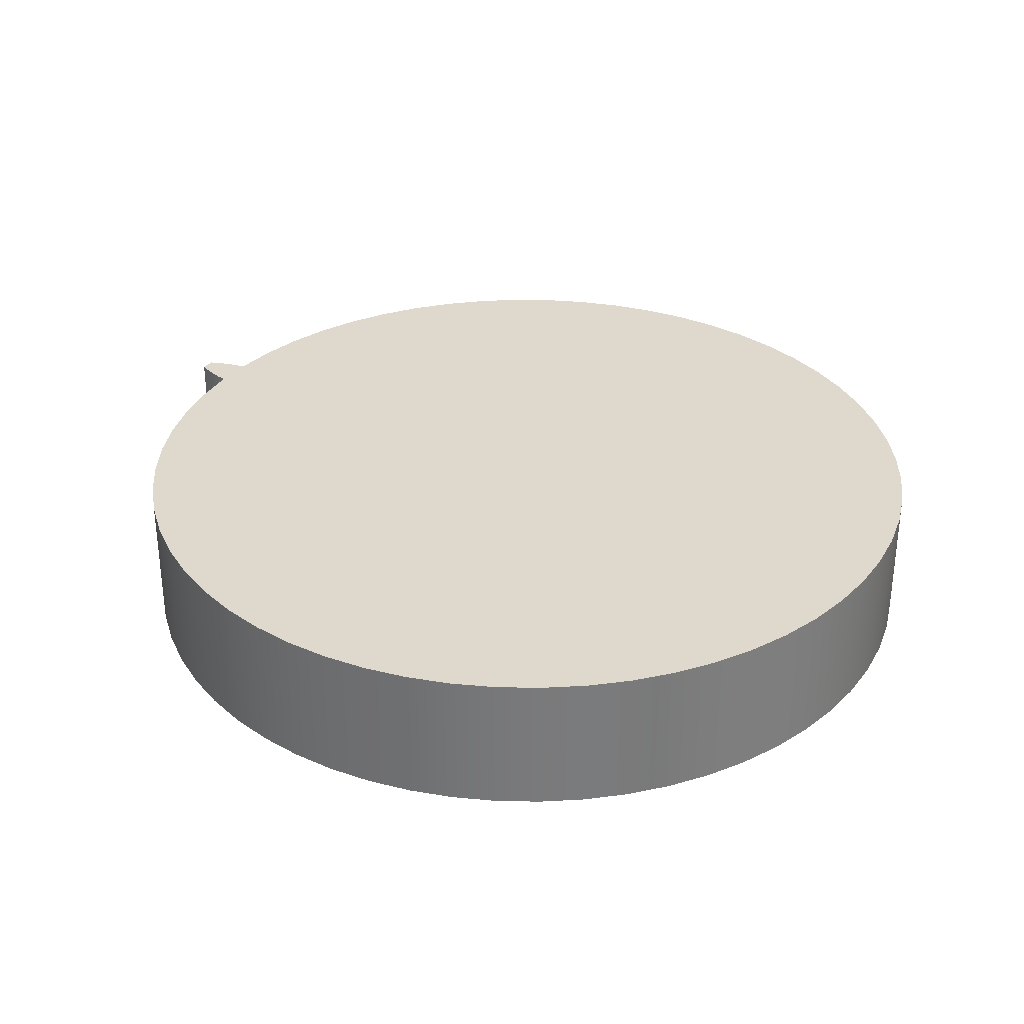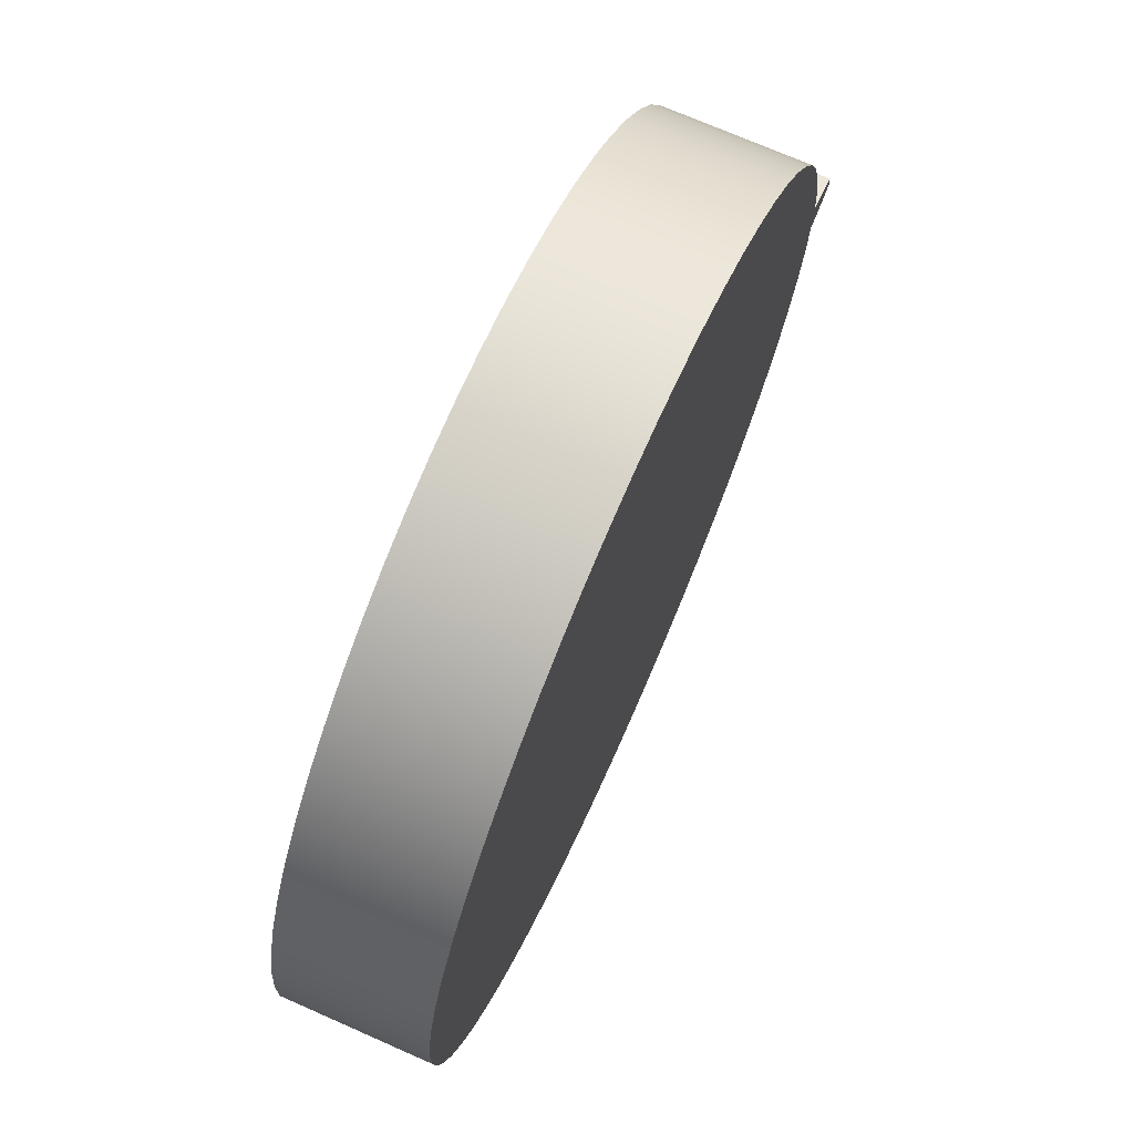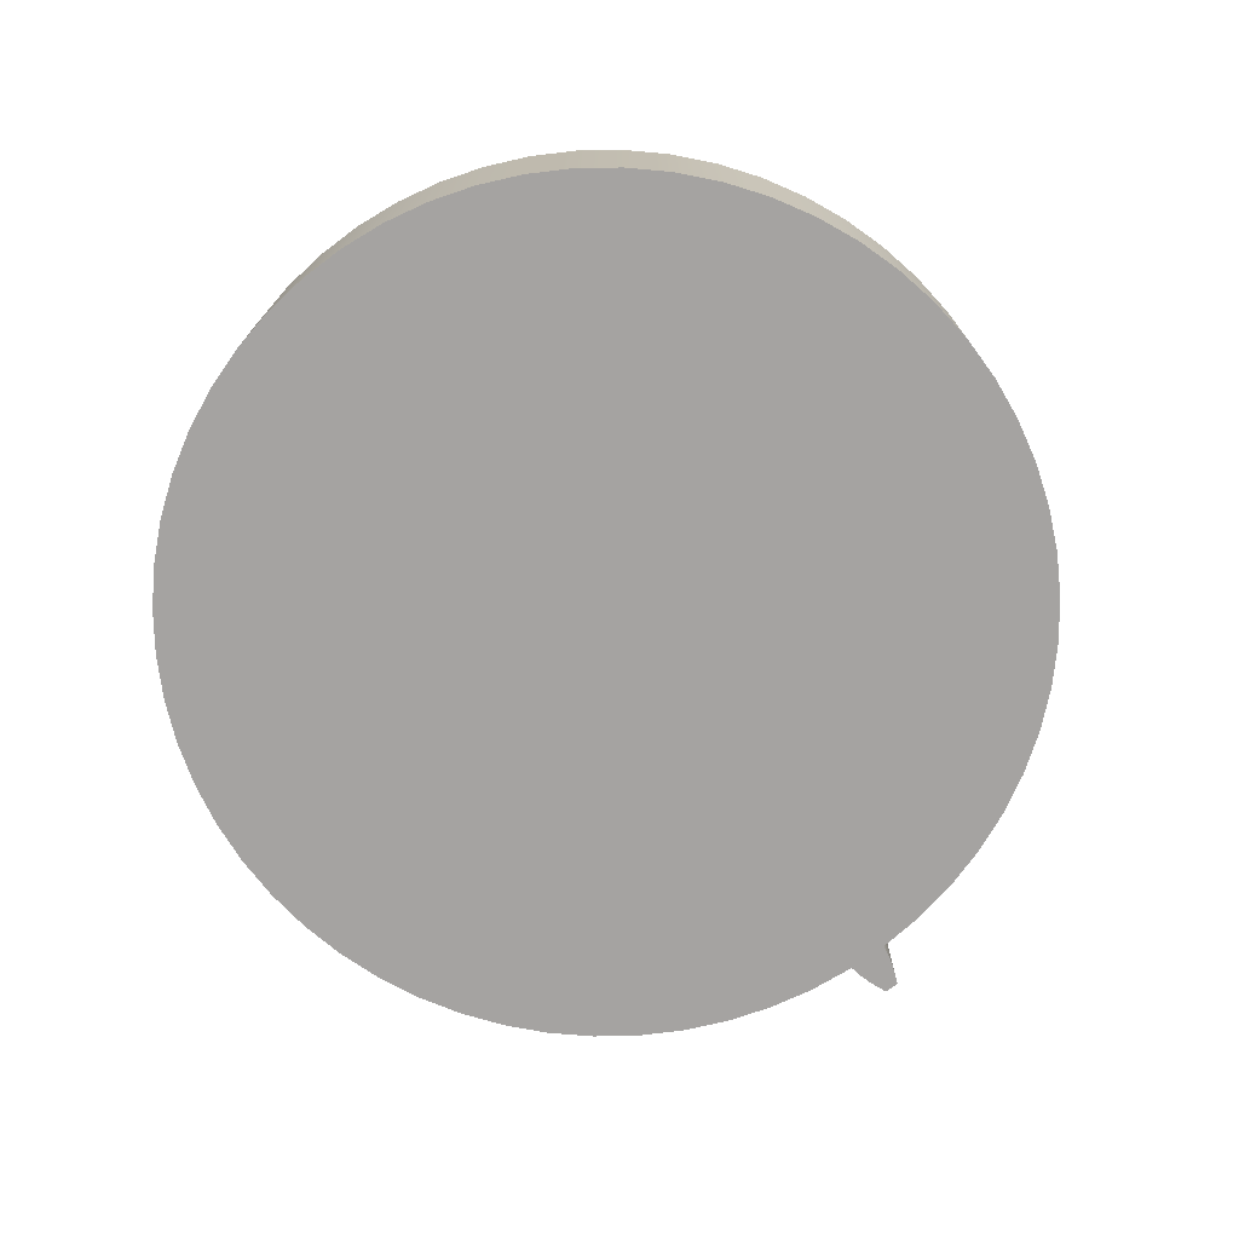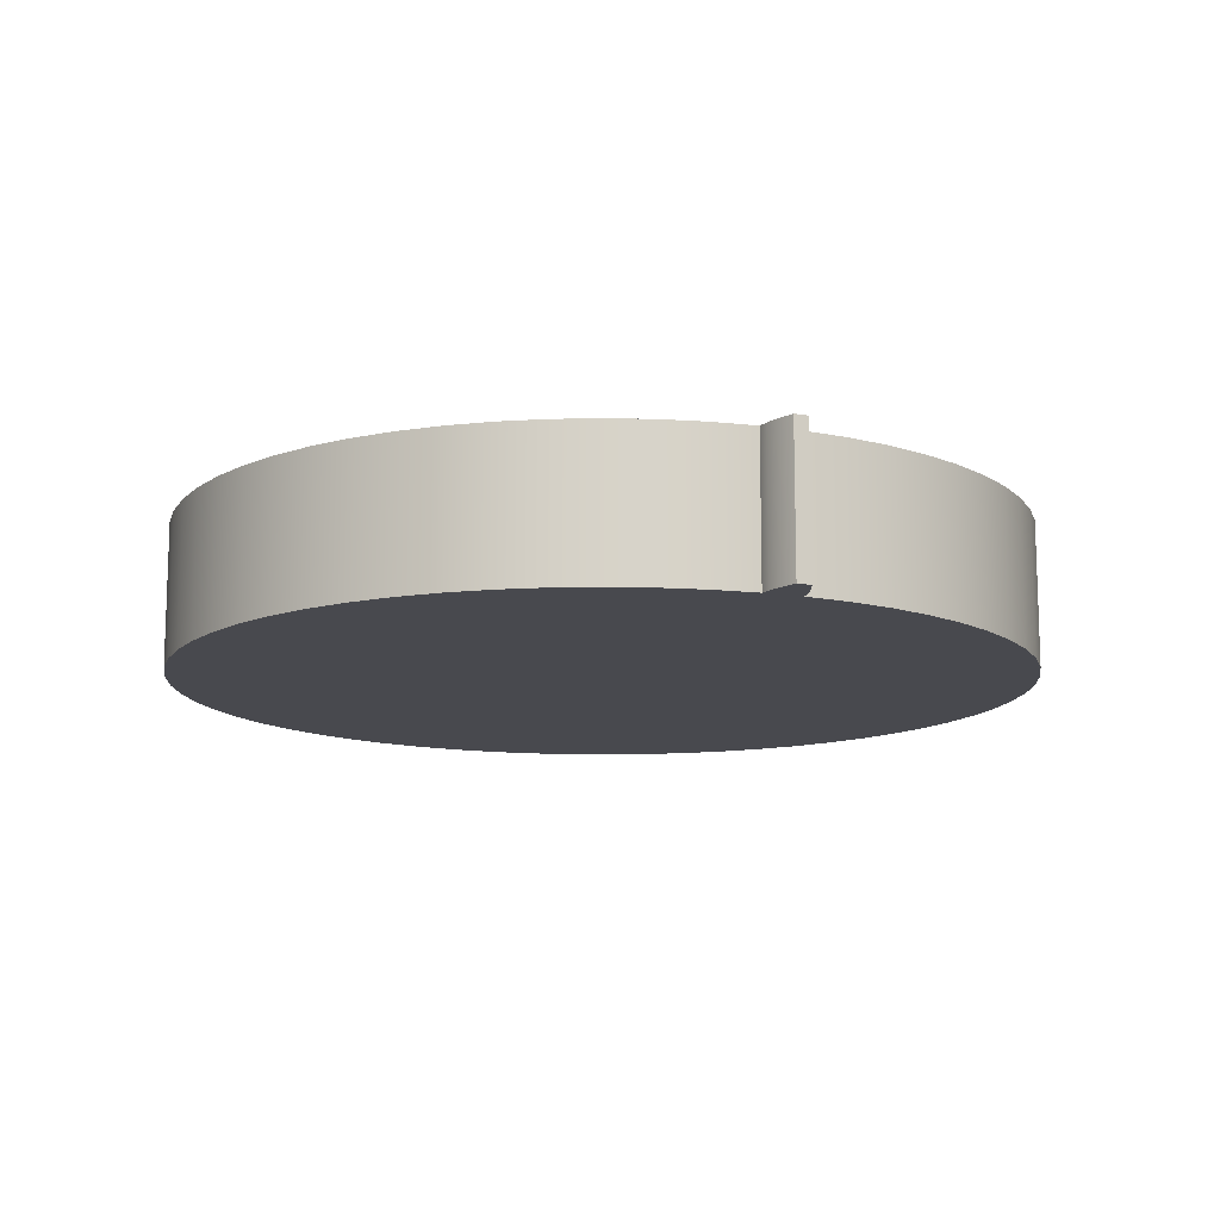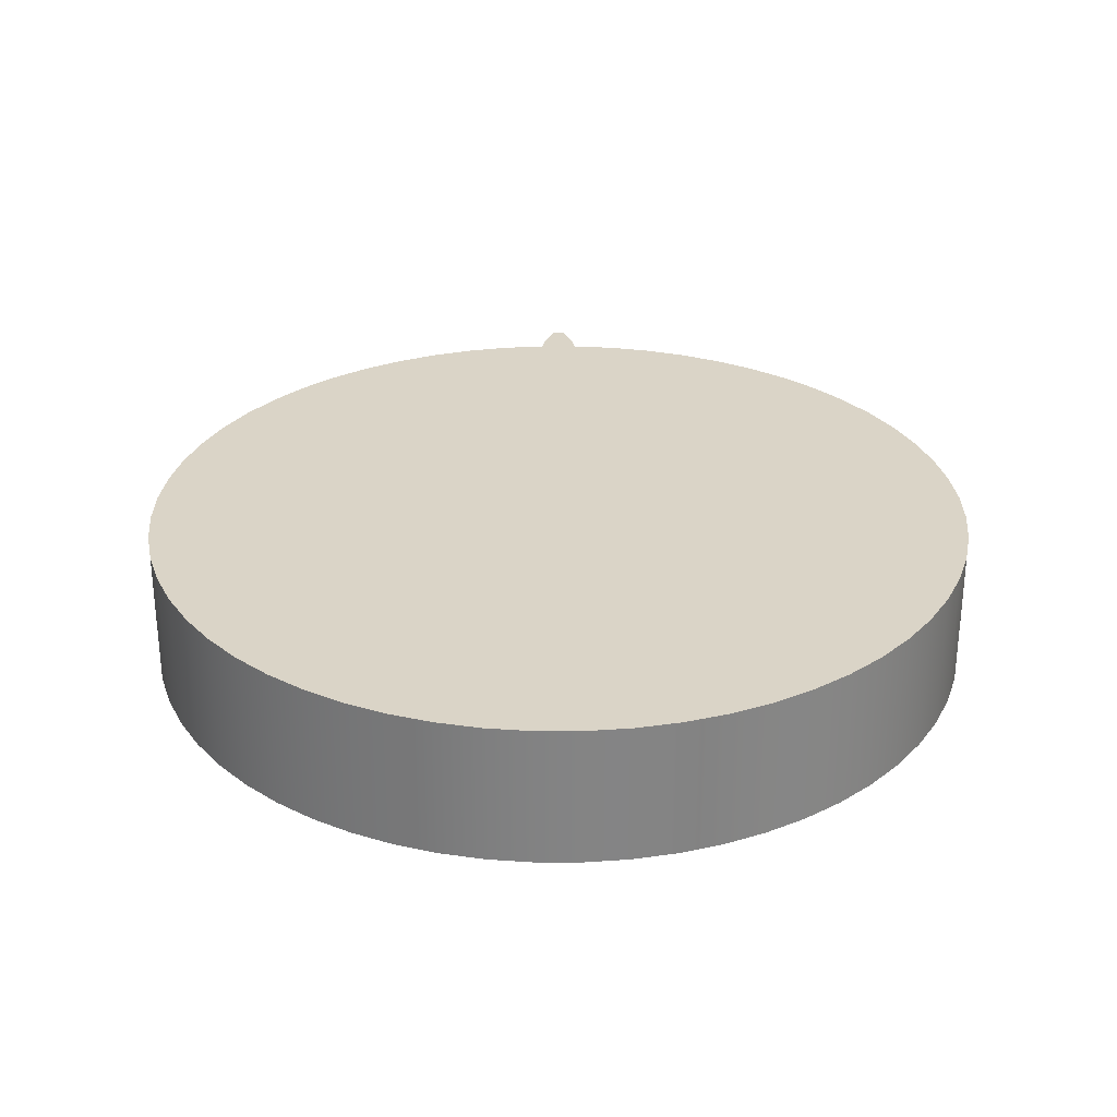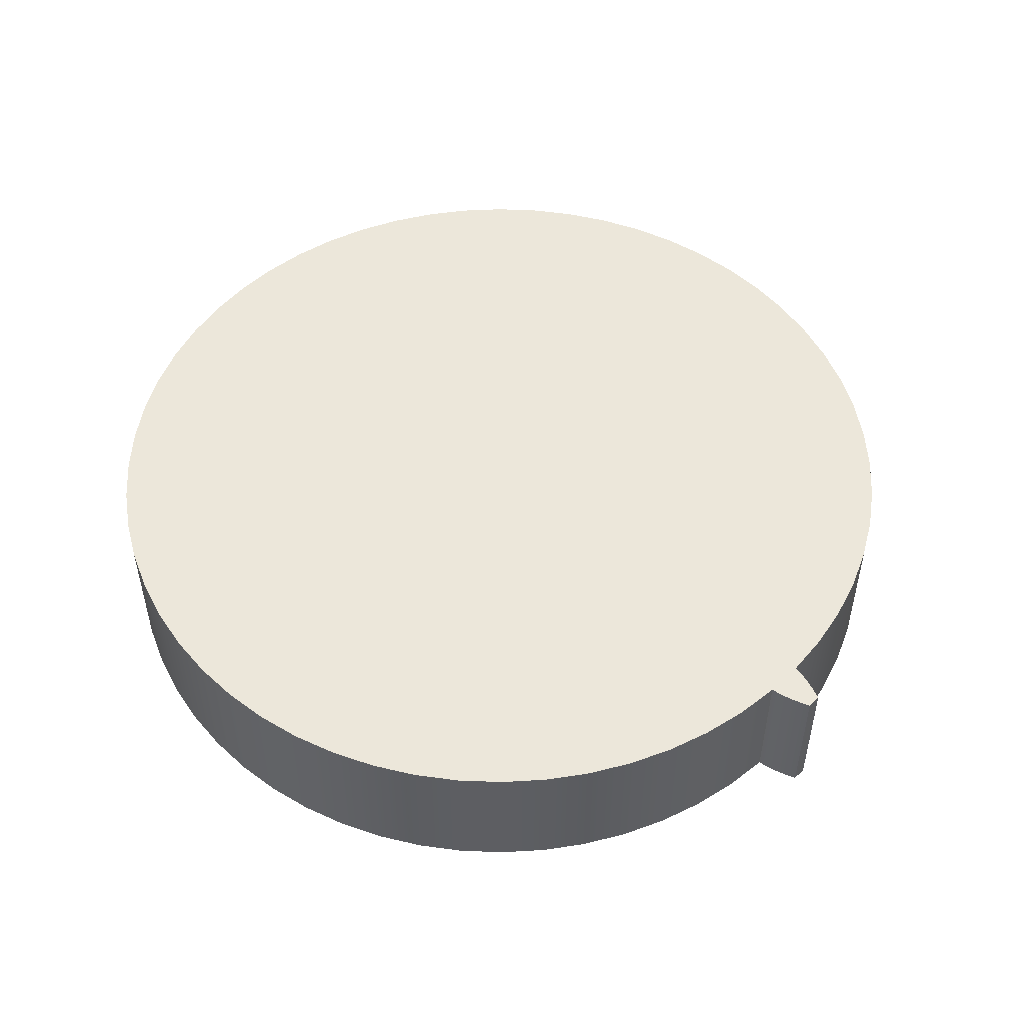
<metadata>
{"format":"obj","ext":"obj","renderer":"f3d","projection":"perspective","resolution":1024,"background":"white","views":[{"elev":32.1,"azim":-148.6,"up":"+Z"},{"elev":71.9,"azim":-66.2,"up":"+Y"},{"elev":-73.1,"azim":-53.1,"up":"+Z"},{"elev":-12.6,"azim":69.3,"up":"+Z"},{"elev":28.9,"azim":-90.0,"up":"+Z"},{"elev":51.1,"azim":44.7,"up":"+Z"}]}
</metadata>
<code>
v 5.931 -0.2682 0
v 6.078 -0.2433 0
v 6.222 -0.2043 0
v 6.362 -0.1549 0
v 6.499 -0.09704 0
v 6.499 -0.09704 2
v 6.362 -0.1549 2
v 6.222 -0.2043 2
v 6.078 -0.2433 2
v 5.931 -0.2682 2
v 6.499 0.09704 0
v 6.362 0.1549 0
v 6.222 0.2043 0
v 6.078 0.2433 0
v 5.931 0.2682 0
v 5.931 0.2682 2
v 6.078 0.2433 2
v 6.222 0.2043 2
v 6.362 0.1549 2
v 6.499 0.09704 2
v 6.499 -0.09704 0
v 6.5 -0.03235 0
v 6.5 0.03235 0
v 6.499 0.09704 0
v 6.499 0.09704 2
v 6.5 0.03235 2
v 6.5 -0.03235 2
v 6.499 -0.09704 2
v 5.931 0.2682 2
v 5.931 0.2682 0
v 5.871 0.8881 0
v 5.745 1.498 0
v 5.557 2.092 0
v 5.307 2.663 0
v 4.999 3.204 0
v 4.636 3.71 0
v 4.221 4.175 0
v 3.761 4.595 0
v 3.259 4.963 0
v 2.721 5.278 0
v 2.153 5.534 0
v 1.561 5.729 0
v 0.9524 5.861 0
v 0.3331 5.928 0
v -0.2898 5.93 0
v -0.9096 5.867 0
v -1.519 5.74 0
v -2.112 5.549 0
v -2.682 5.297 0
v -3.222 4.987 0
v -3.727 4.622 0
v -4.191 4.206 0
v -4.608 3.744 0
v -4.975 3.24 0
v -5.287 2.701 0
v -5.541 2.133 0
v -5.734 1.54 0
v -5.864 0.931 0
v -5.929 0.3115 0
v -5.929 -0.3115 0
v -5.864 -0.931 0
v -5.734 -1.54 0
v -5.541 -2.133 0
v -5.287 -2.701 0
v -4.975 -3.24 0
v -4.608 -3.744 0
v -4.191 -4.206 0
v -3.727 -4.622 0
v -3.222 -4.987 0
v -2.682 -5.297 0
v -2.112 -5.549 0
v -1.519 -5.74 0
v -0.9096 -5.867 0
v -0.2898 -5.93 0
v 0.3331 -5.928 0
v 0.9524 -5.861 0
v 1.561 -5.729 0
v 2.153 -5.534 0
v 2.721 -5.278 0
v 3.259 -4.963 0
v 3.761 -4.595 0
v 4.221 -4.175 0
v 4.636 -3.71 0
v 4.999 -3.204 0
v 5.307 -2.663 0
v 5.557 -2.092 0
v 5.745 -1.498 0
v 5.871 -0.8881 0
v 5.931 -0.2682 0
v 5.931 -0.2682 2
v 5.871 -0.8881 2
v 5.745 -1.498 2
v 5.557 -2.092 2
v 5.307 -2.663 2
v 4.999 -3.204 2
v 4.636 -3.71 2
v 4.221 -4.175 2
v 3.761 -4.595 2
v 3.259 -4.963 2
v 2.721 -5.278 2
v 2.153 -5.534 2
v 1.561 -5.729 2
v 0.9524 -5.861 2
v 0.3331 -5.928 2
v -0.2898 -5.93 2
v -0.9096 -5.867 2
v -1.519 -5.74 2
v -2.112 -5.549 2
v -2.682 -5.297 2
v -3.222 -4.987 2
v -3.727 -4.622 2
v -4.191 -4.206 2
v -4.608 -3.744 2
v -4.975 -3.24 2
v -5.287 -2.701 2
v -5.541 -2.133 2
v -5.734 -1.54 2
v -5.864 -0.931 2
v -5.929 -0.3115 2
v -5.929 0.3115 2
v -5.864 0.931 2
v -5.734 1.54 2
v -5.541 2.133 2
v -5.287 2.701 2
v -4.975 3.24 2
v -4.608 3.744 2
v -4.191 4.206 2
v -3.727 4.622 2
v -3.222 4.987 2
v -2.682 5.297 2
v -2.112 5.549 2
v -1.519 5.74 2
v -0.9096 5.867 2
v -0.2898 5.93 2
v 0.3331 5.928 2
v 0.9524 5.861 2
v 1.561 5.729 2
v 2.153 5.534 2
v 2.721 5.278 2
v 3.259 4.963 2
v 3.761 4.595 2
v 4.221 4.175 2
v 4.636 3.71 2
v 4.999 3.204 2
v 5.307 2.663 2
v 5.557 2.092 2
v 5.745 1.498 2
v 5.871 0.8881 2
v 5.931 0.2682 2
v 5.871 0.8881 2
v 5.745 1.498 2
v 5.557 2.092 2
v 5.307 2.663 2
v 4.999 3.204 2
v 4.636 3.71 2
v 4.221 4.175 2
v 3.761 4.595 2
v 3.259 4.963 2
v 2.721 5.278 2
v 2.153 5.534 2
v 1.561 5.729 2
v 0.9524 5.861 2
v 0.3331 5.928 2
v -0.2898 5.93 2
v -0.9096 5.867 2
v -1.519 5.74 2
v -2.112 5.549 2
v -2.682 5.297 2
v -3.222 4.987 2
v -3.727 4.622 2
v -4.191 4.206 2
v -4.608 3.744 2
v -4.975 3.24 2
v -5.287 2.701 2
v -5.541 2.133 2
v -5.734 1.54 2
v -5.864 0.931 2
v -5.929 0.3115 2
v -5.929 -0.3115 2
v -5.864 -0.931 2
v -5.734 -1.54 2
v -5.541 -2.133 2
v -5.287 -2.701 2
v -4.975 -3.24 2
v -4.608 -3.744 2
v -4.191 -4.206 2
v -3.727 -4.622 2
v -3.222 -4.987 2
v -2.682 -5.297 2
v -2.112 -5.549 2
v -1.519 -5.74 2
v -0.9096 -5.867 2
v -0.2898 -5.93 2
v 0.3331 -5.928 2
v 0.9524 -5.861 2
v 1.561 -5.729 2
v 2.153 -5.534 2
v 2.721 -5.278 2
v 3.259 -4.963 2
v 3.761 -4.595 2
v 4.221 -4.175 2
v 4.636 -3.71 2
v 4.999 -3.204 2
v 5.307 -2.663 2
v 5.557 -2.092 2
v 5.745 -1.498 2
v 5.871 -0.8881 2
v 5.931 -0.2682 2
v 6.078 -0.2433 2
v 6.222 -0.2043 2
v 6.362 -0.1549 2
v 6.499 -0.09704 2
v 6.5 -0.03235 2
v 6.5 0.03235 2
v 6.499 0.09704 2
v 6.362 0.1549 2
v 6.222 0.2043 2
v 6.078 0.2433 2
v 5.931 -0.2682 0
v 5.871 -0.8881 0
v 5.745 -1.498 0
v 5.557 -2.092 0
v 5.307 -2.663 0
v 4.999 -3.204 0
v 4.636 -3.71 0
v 4.221 -4.175 0
v 3.761 -4.595 0
v 3.259 -4.963 0
v 2.721 -5.278 0
v 2.153 -5.534 0
v 1.561 -5.729 0
v 0.9524 -5.861 0
v 0.3331 -5.928 0
v -0.2898 -5.93 0
v -0.9096 -5.867 0
v -1.519 -5.74 0
v -2.112 -5.549 0
v -2.682 -5.297 0
v -3.222 -4.987 0
v -3.727 -4.622 0
v -4.191 -4.206 0
v -4.608 -3.744 0
v -4.975 -3.24 0
v -5.287 -2.701 0
v -5.541 -2.133 0
v -5.734 -1.54 0
v -5.864 -0.931 0
v -5.929 -0.3115 0
v -5.929 0.3115 0
v -5.864 0.931 0
v -5.734 1.54 0
v -5.541 2.133 0
v -5.287 2.701 0
v -4.975 3.24 0
v -4.608 3.744 0
v -4.191 4.206 0
v -3.727 4.622 0
v -3.222 4.987 0
v -2.682 5.297 0
v -2.112 5.549 0
v -1.519 5.74 0
v -0.9096 5.867 0
v -0.2898 5.93 0
v 0.3331 5.928 0
v 0.9524 5.861 0
v 1.561 5.729 0
v 2.153 5.534 0
v 2.721 5.278 0
v 3.259 4.963 0
v 3.761 4.595 0
v 4.221 4.175 0
v 4.636 3.71 0
v 4.999 3.204 0
v 5.307 2.663 0
v 5.557 2.092 0
v 5.745 1.498 0
v 5.871 0.8881 0
v 5.931 0.2682 0
v 6.078 0.2433 0
v 6.222 0.2043 0
v 6.362 0.1549 0
v 6.499 0.09704 0
v 6.5 0.03235 0
v 6.5 -0.03235 0
v 6.499 -0.09704 0
v 6.362 -0.1549 0
v 6.222 -0.2043 0
v 6.078 -0.2433 0
g d4cf599c-e2a9-11ea-b429-54bf646e7e1f
f 1 2 10
f 10 2 9
f 9 2 3
f 9 3 8
f 8 3 4
f 8 4 7
f 7 4 5
f 7 5 6
g d4d0e0ee-e2a9-11ea-923f-54bf646e7e1f
f 11 12 20
f 20 12 19
f 19 12 13
f 19 13 18
f 18 13 14
f 18 14 17
f 17 14 15
f 17 15 16
g d4d2413e-e2a9-11ea-8434-54bf646e7e1f
f 28 21 27
f 27 21 22
f 27 22 26
f 26 22 23
f 26 23 25
f 25 23 24
g d47bdf52-e2a9-11ea-9d45-54bf646e7e1f
f 29 30 148
f 148 30 31
f 148 31 32
f 148 32 147
f 147 32 33
f 147 33 146
f 146 33 34
f 146 34 145
f 145 34 35
f 145 35 144
f 144 35 36
f 144 36 143
f 143 36 37
f 143 37 142
f 142 37 38
f 142 38 141
f 141 38 39
f 141 39 140
f 140 39 40
f 140 40 139
f 139 40 41
f 139 41 138
f 138 41 42
f 138 42 137
f 137 42 43
f 137 43 136
f 136 43 44
f 136 44 135
f 135 44 45
f 135 45 134
f 134 45 46
f 134 46 133
f 133 46 47
f 133 47 132
f 132 47 48
f 132 48 131
f 131 48 49
f 131 49 130
f 130 49 50
f 130 50 129
f 129 50 51
f 129 51 128
f 128 51 52
f 128 52 127
f 127 52 53
f 127 53 126
f 126 53 54
f 126 54 125
f 125 54 55
f 125 55 124
f 124 55 56
f 124 56 123
f 123 56 57
f 123 57 122
f 122 57 58
f 122 58 121
f 121 58 59
f 121 59 120
f 120 59 60
f 120 60 119
f 119 60 61
f 119 61 118
f 118 61 62
f 118 62 117
f 117 62 63
f 117 63 116
f 116 63 64
f 116 64 115
f 115 64 65
f 115 65 114
f 114 65 66
f 114 66 113
f 113 66 67
f 113 67 112
f 112 67 68
f 112 68 111
f 111 68 69
f 111 69 110
f 110 69 70
f 110 70 109
f 109 70 71
f 109 71 108
f 108 71 72
f 108 72 107
f 107 72 73
f 107 73 106
f 106 73 74
f 106 74 105
f 105 74 75
f 105 75 104
f 104 75 76
f 104 76 103
f 103 76 77
f 103 77 102
f 102 77 78
f 102 78 101
f 101 78 79
f 101 79 100
f 100 79 80
f 100 80 99
f 99 80 81
f 99 81 98
f 98 81 82
f 98 82 97
f 97 82 83
f 97 83 96
f 96 83 84
f 96 84 95
f 95 84 85
f 95 85 94
f 94 85 86
f 94 86 93
f 93 86 87
f 93 87 92
f 92 87 88
f 92 88 91
f 91 88 90
f 90 88 89
g d47cc9f8-e2a9-11ea-9f52-54bf646e7e1f
f 150 178 149
f 149 178 179
f 149 179 208
f 208 179 207
f 207 179 180
f 207 180 206
f 206 180 181
f 206 181 205
f 205 181 182
f 205 182 204
f 204 182 183
f 204 183 203
f 203 183 184
f 203 184 202
f 202 184 185
f 202 185 201
f 201 185 186
f 201 186 200
f 200 186 187
f 200 187 199
f 199 187 188
f 199 188 198
f 198 188 189
f 198 189 197
f 197 189 190
f 197 190 196
f 196 190 191
f 196 191 195
f 195 191 192
f 195 192 194
f 194 192 193
f 178 150 177
f 177 150 151
f 177 151 176
f 176 151 152
f 176 152 175
f 175 152 153
f 175 153 174
f 174 153 154
f 174 154 173
f 173 154 155
f 173 155 172
f 172 155 156
f 172 156 171
f 171 156 157
f 171 157 170
f 170 157 158
f 170 158 169
f 169 158 159
f 169 159 168
f 168 159 160
f 168 160 167
f 167 160 161
f 167 161 166
f 166 161 162
f 166 162 165
f 165 162 163
f 165 163 164
f 208 209 149
f 149 209 218
f 218 209 210
f 218 210 217
f 217 210 211
f 217 211 216
f 216 211 213
f 216 213 214
f 211 212 213
f 214 215 216
g d47d6692-e2a9-11ea-8071-54bf646e7e1f
f 220 248 219
f 219 248 278
f 219 278 288
f 288 278 279
f 288 279 287
f 287 279 280
f 287 280 286
f 286 280 281
f 286 281 284
f 284 281 283
f 283 281 282
f 248 220 247
f 247 220 221
f 247 221 246
f 246 221 222
f 246 222 245
f 245 222 223
f 245 223 244
f 244 223 224
f 244 224 243
f 243 224 225
f 243 225 242
f 242 225 226
f 242 226 241
f 241 226 227
f 241 227 240
f 240 227 228
f 240 228 239
f 239 228 229
f 239 229 238
f 238 229 230
f 238 230 237
f 237 230 231
f 237 231 236
f 236 231 232
f 236 232 235
f 235 232 233
f 235 233 234
f 248 249 278
f 278 249 277
f 277 249 250
f 277 250 276
f 276 250 251
f 276 251 275
f 275 251 252
f 275 252 274
f 274 252 253
f 274 253 273
f 273 253 254
f 273 254 272
f 272 254 255
f 272 255 271
f 271 255 256
f 271 256 270
f 270 256 257
f 270 257 269
f 269 257 258
f 269 258 268
f 268 258 259
f 268 259 267
f 267 259 260
f 267 260 266
f 266 260 261
f 266 261 265
f 265 261 262
f 265 262 264
f 264 262 263
f 284 285 286

</code>
